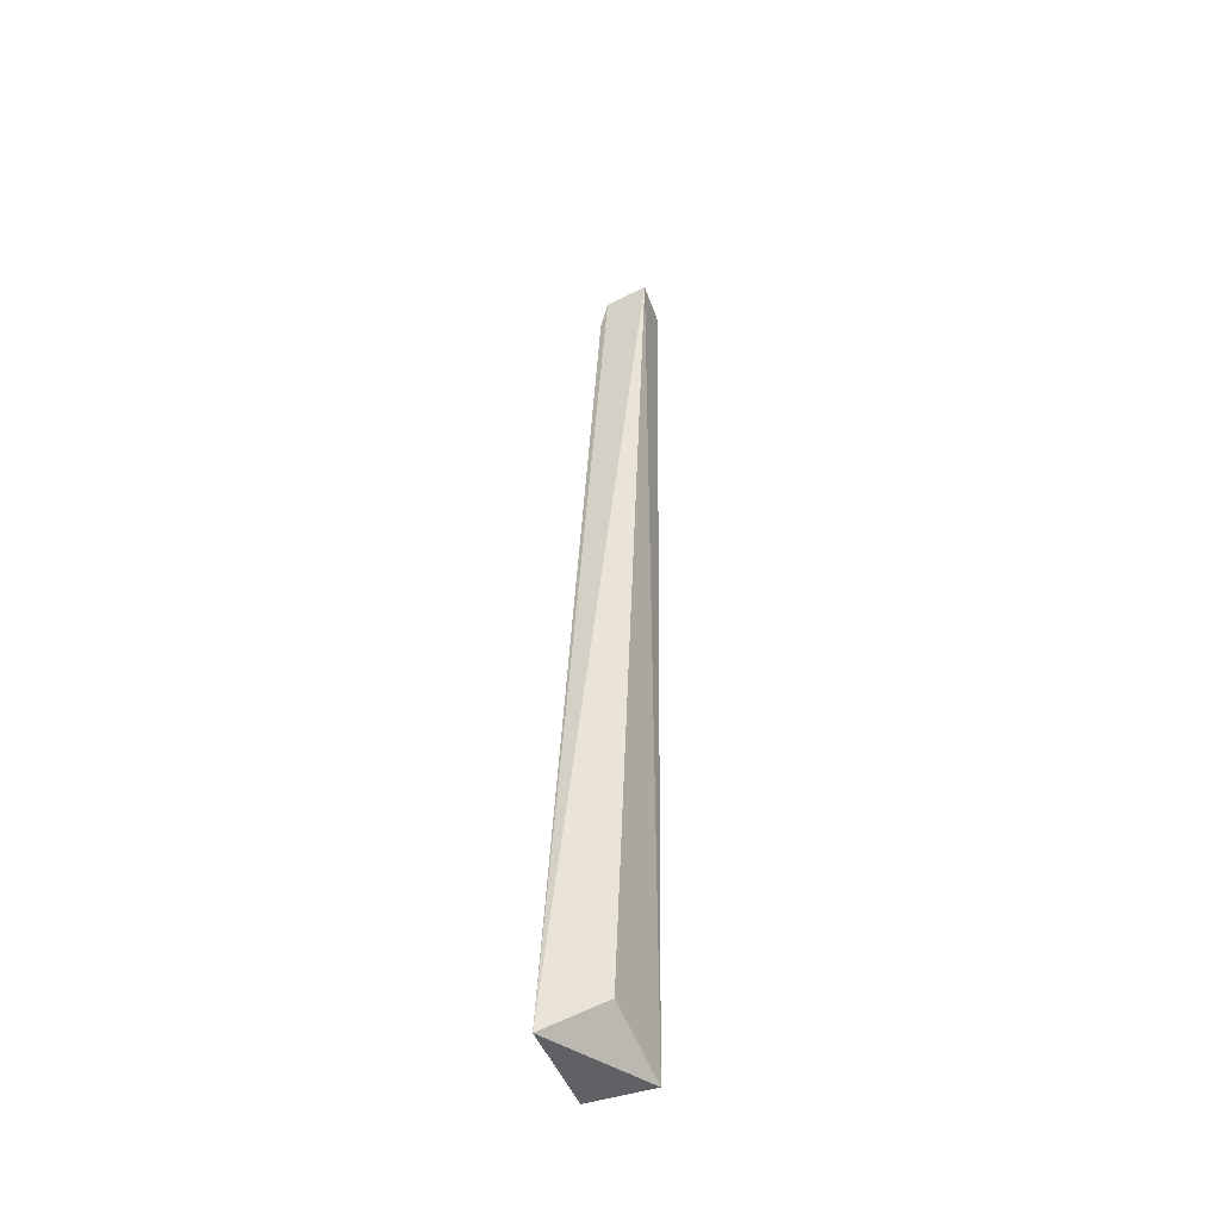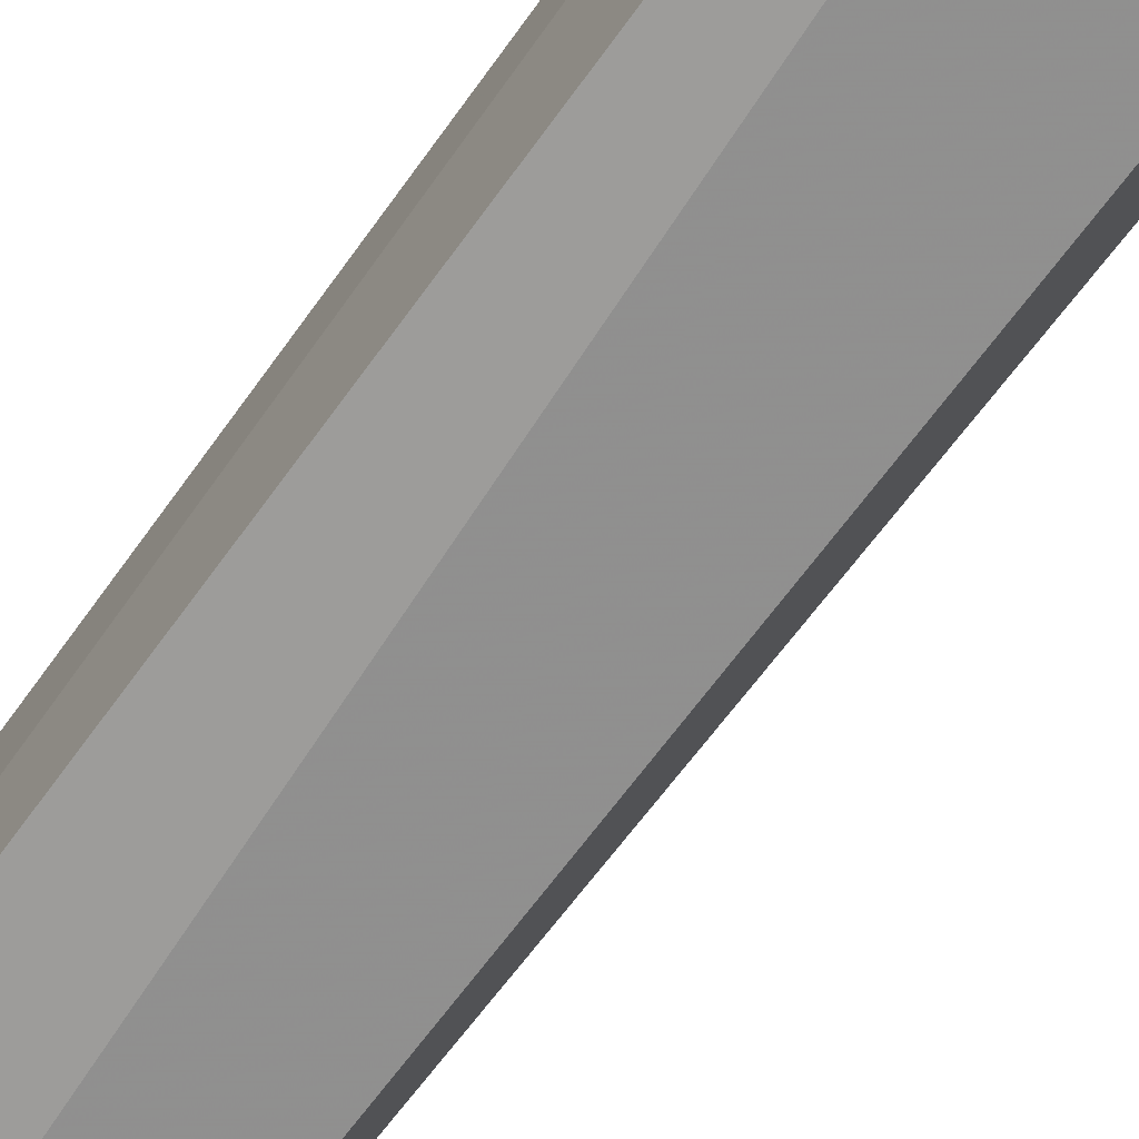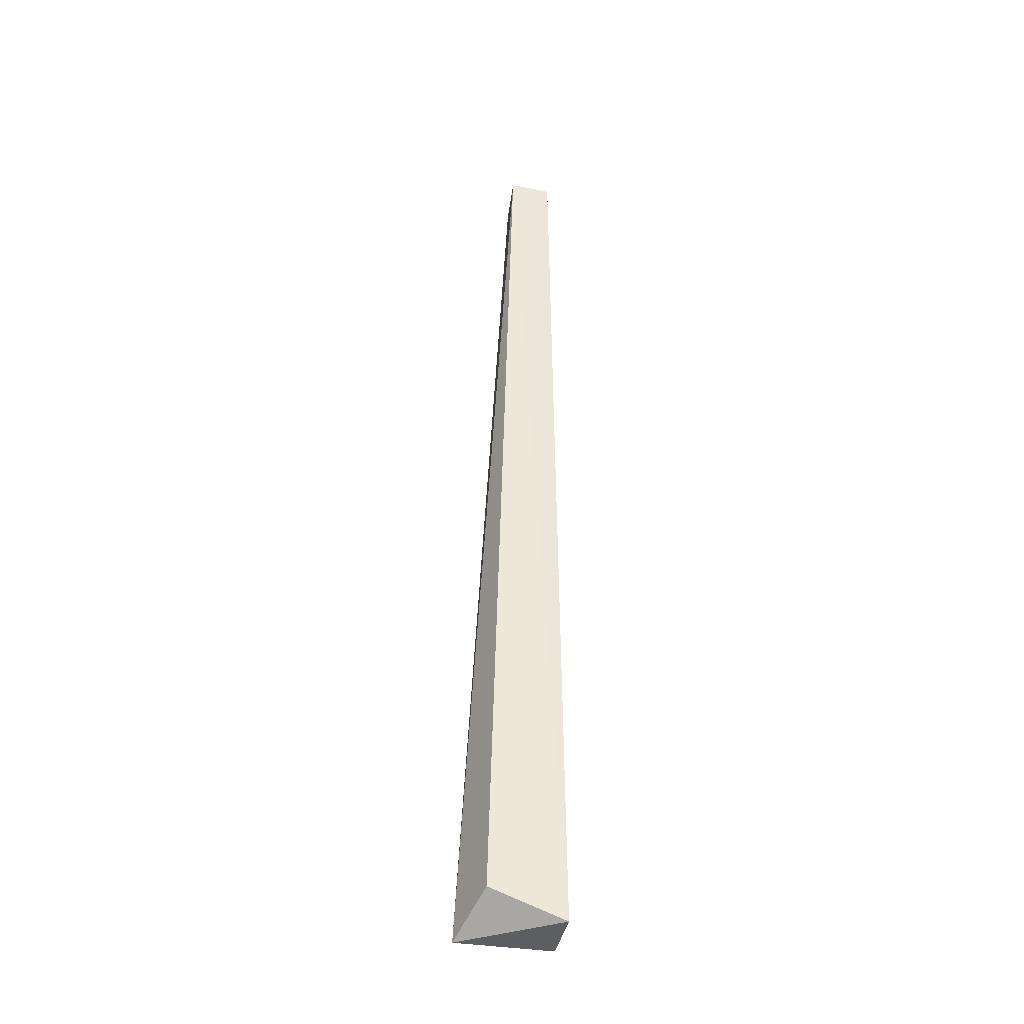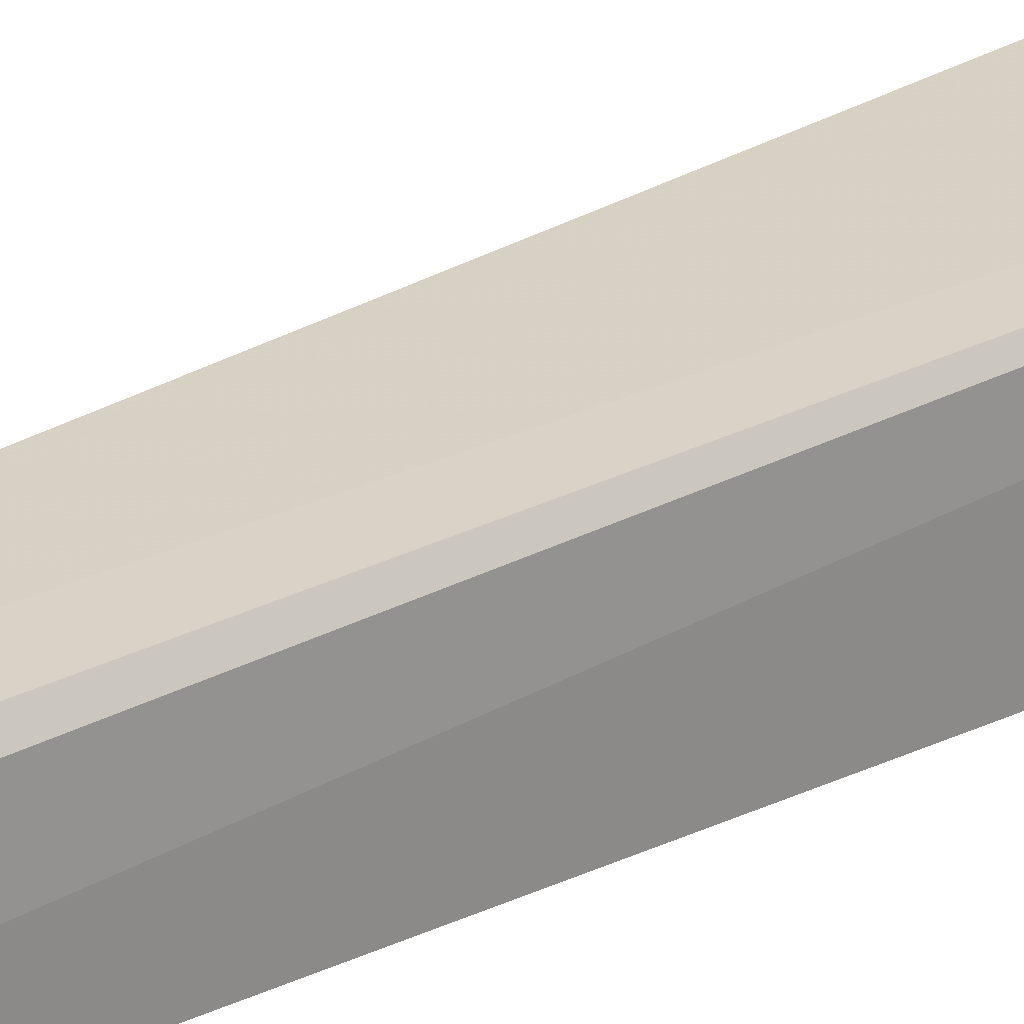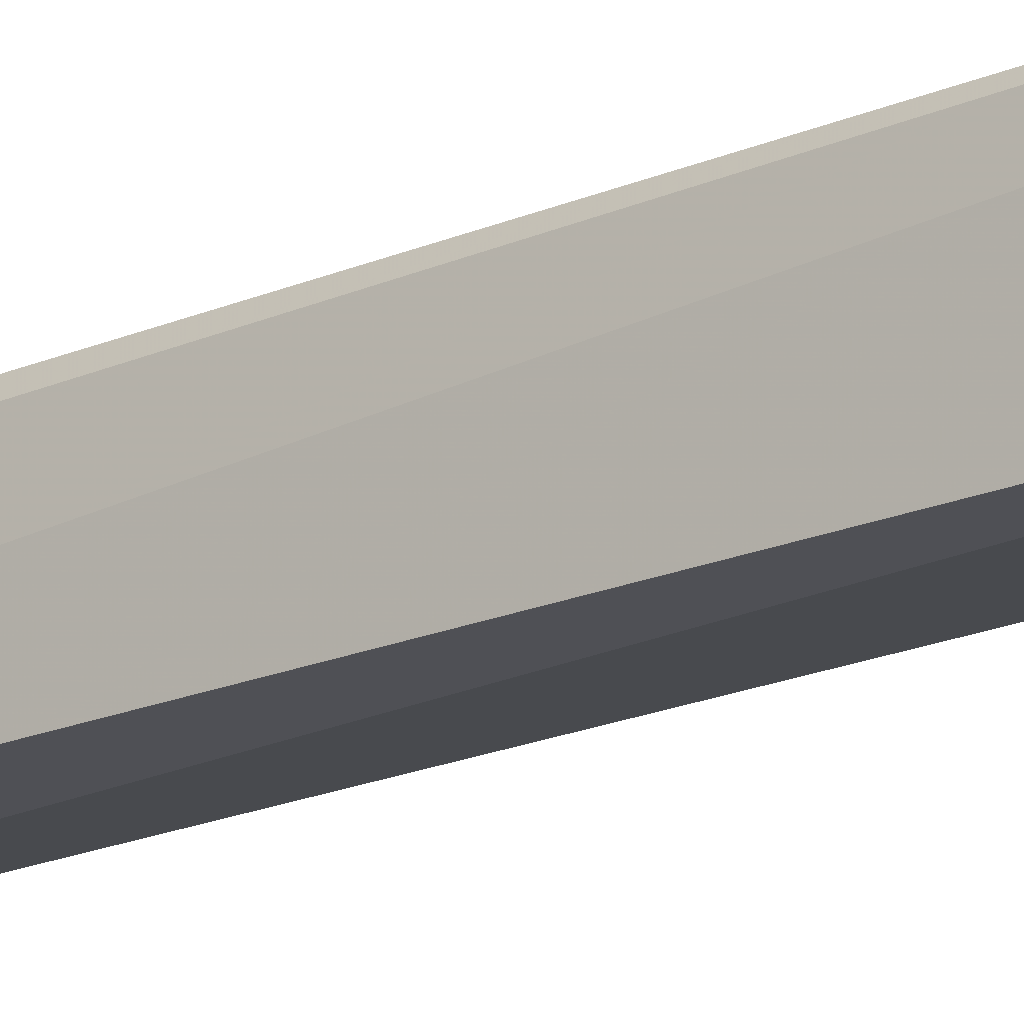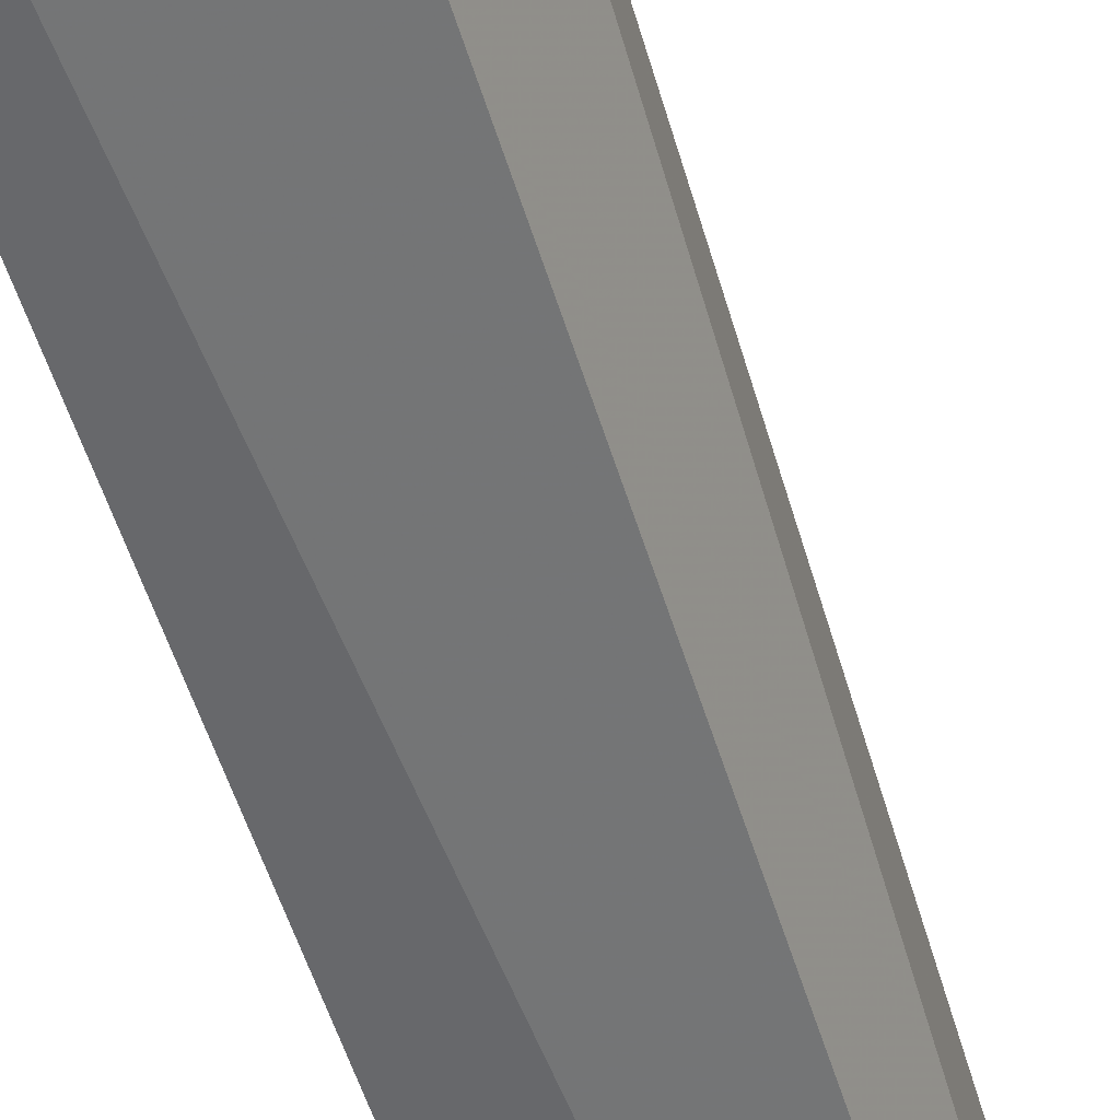
<metadata>
{"format":"obj","ext":"obj","renderer":"f3d","projection":"perspective","resolution":1024,"background":"white","views":[{"elev":-47.1,"azim":-69.1,"up":"+Z"},{"elev":-68.3,"azim":143.8,"up":"+Y"},{"elev":-39.0,"azim":-10.5,"up":"+Z"},{"elev":26.5,"azim":52.8,"up":"+Y"},{"elev":-17.3,"azim":127.9,"up":"+Y"},{"elev":-52.1,"azim":-162.4,"up":"+Y"}]}
</metadata>
<code>
v -0.1098 0.07693 0.1345
v -0.1096 0.07239 0.1353
v -0.1082 0.0822 0.02083
v -0.1197 0.08215 0.02086
v -0.1147 0.07223 0.1355
v -0.1144 0.07829 0.1304
v -0.1083 0.07455 0.02074
v -0.1104 0.07823 0.1303
v -0.1145 0.0773 0.1345
v -0.117 0.07562 0.0246
f 1 2 3
f 5 2 1
f 6 3 4
f 7 3 2
f 7 2 5
f 7 4 3
f 8 1 3
f 8 3 6
f 9 5 1
f 9 8 6
f 9 1 8
f 9 6 4
f 9 4 5
f 10 7 5
f 10 5 4
f 10 4 7

</code>
